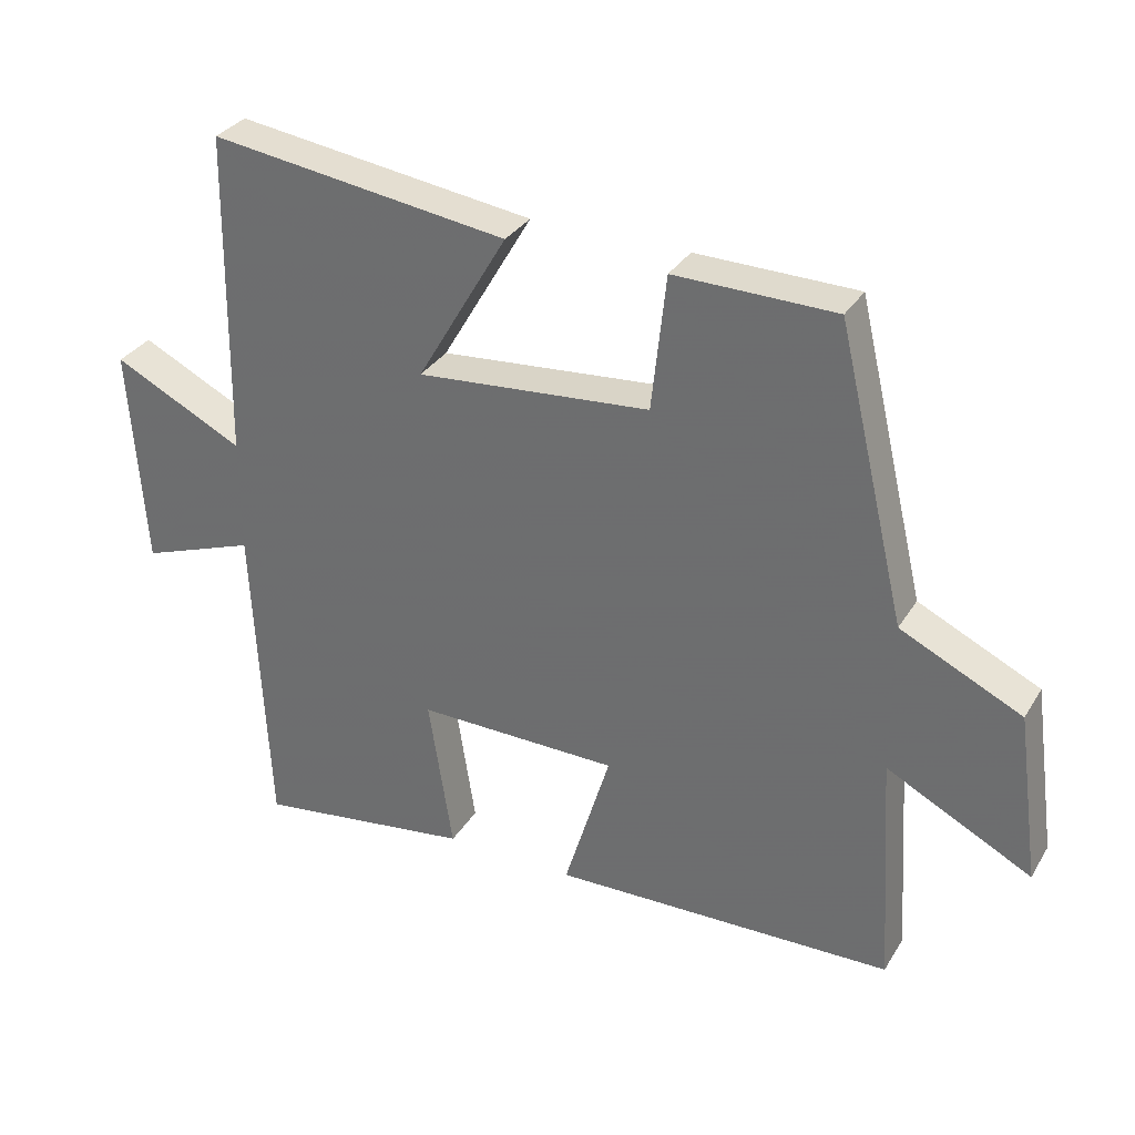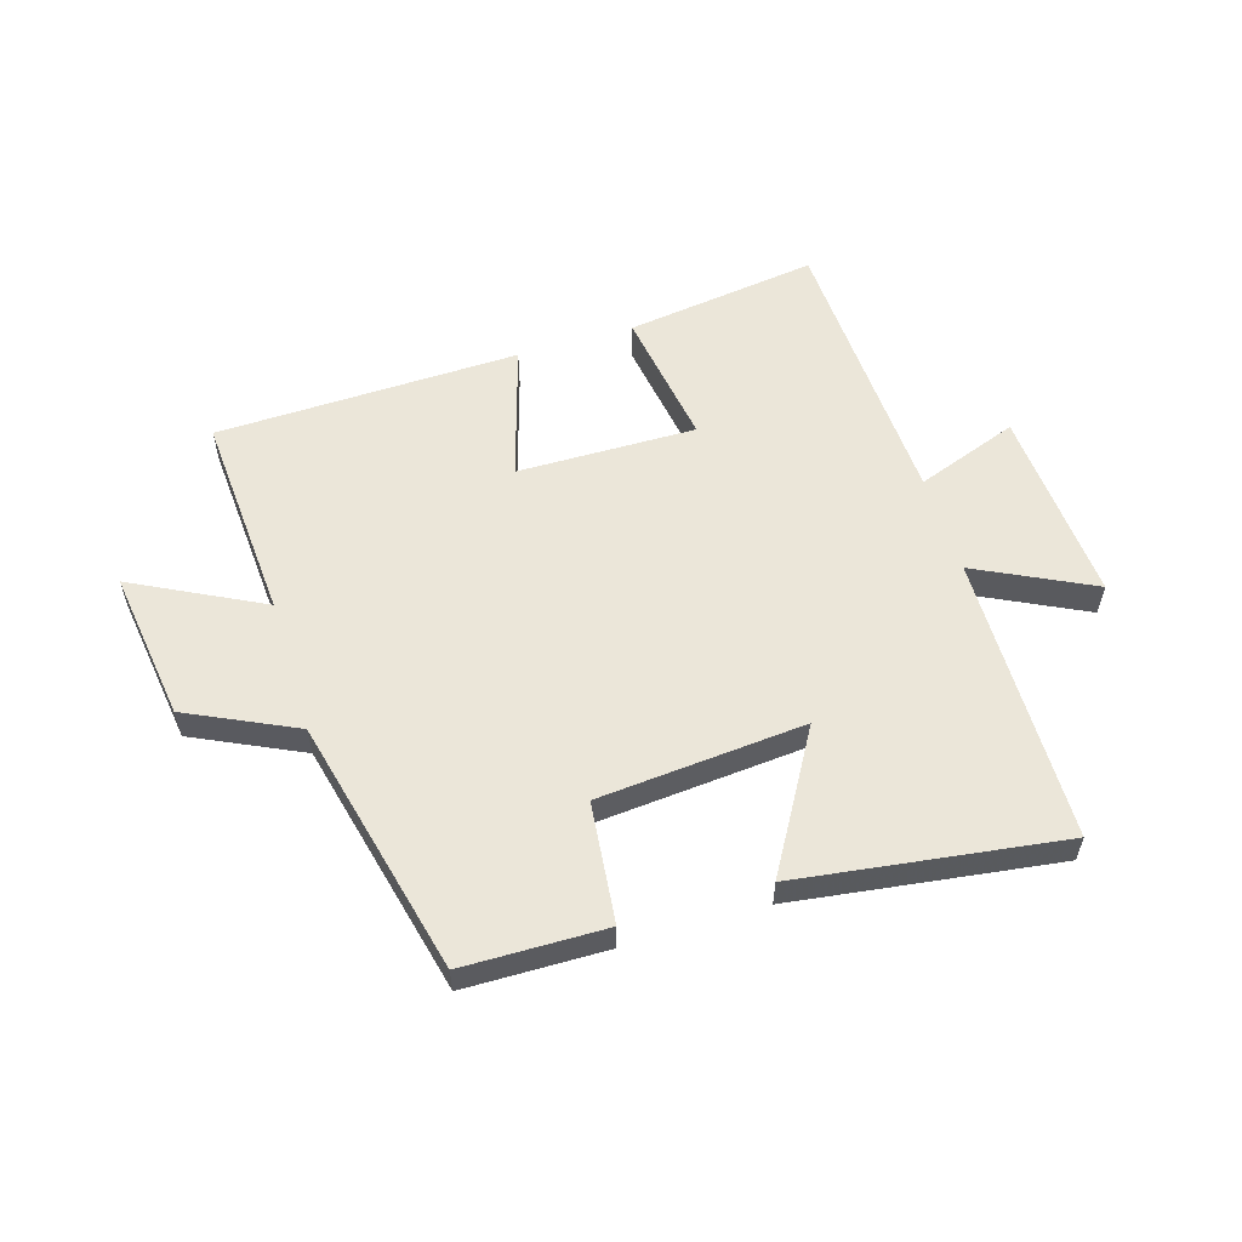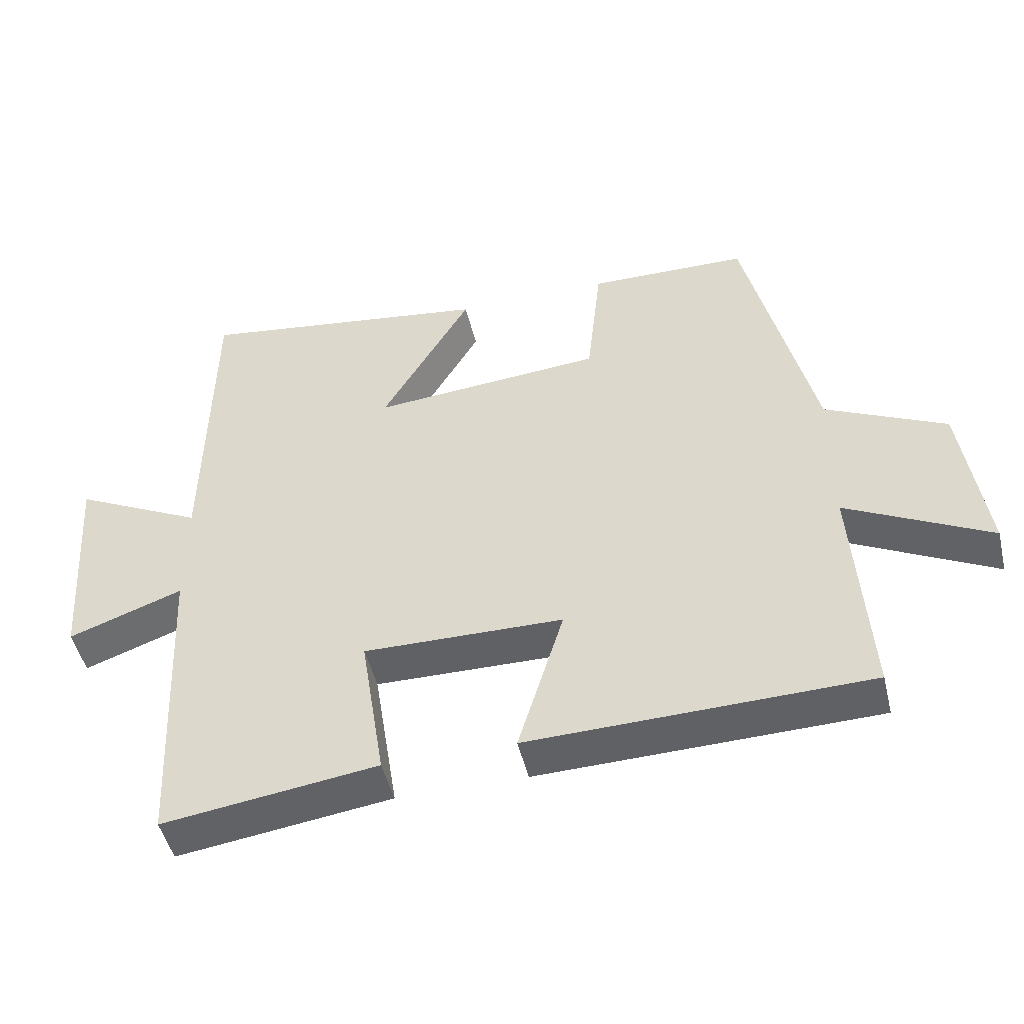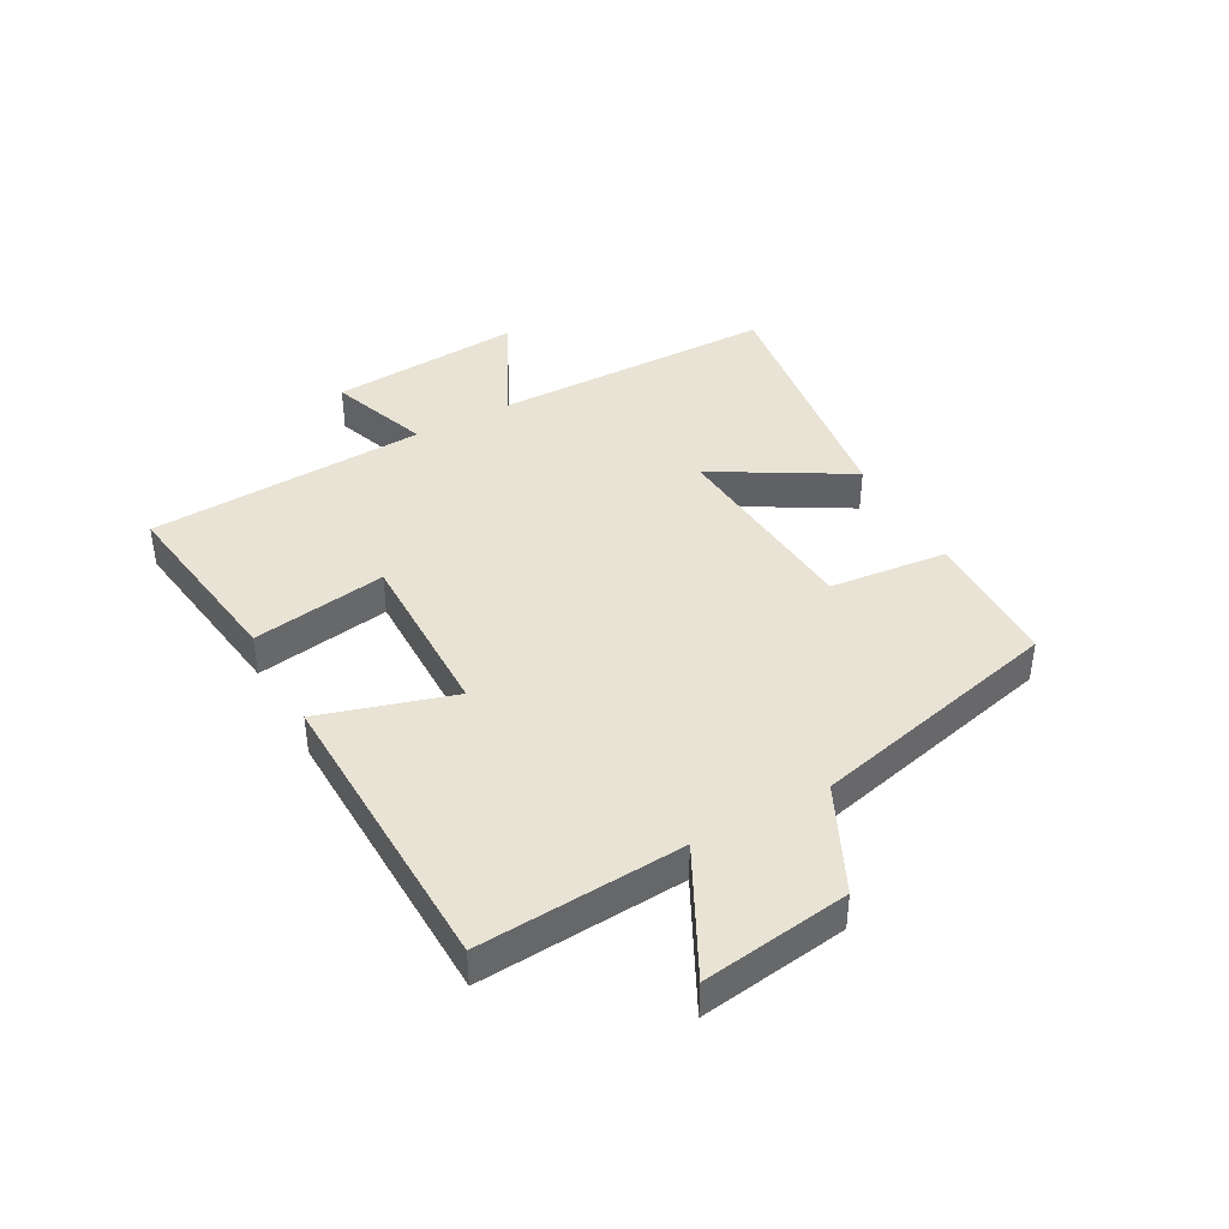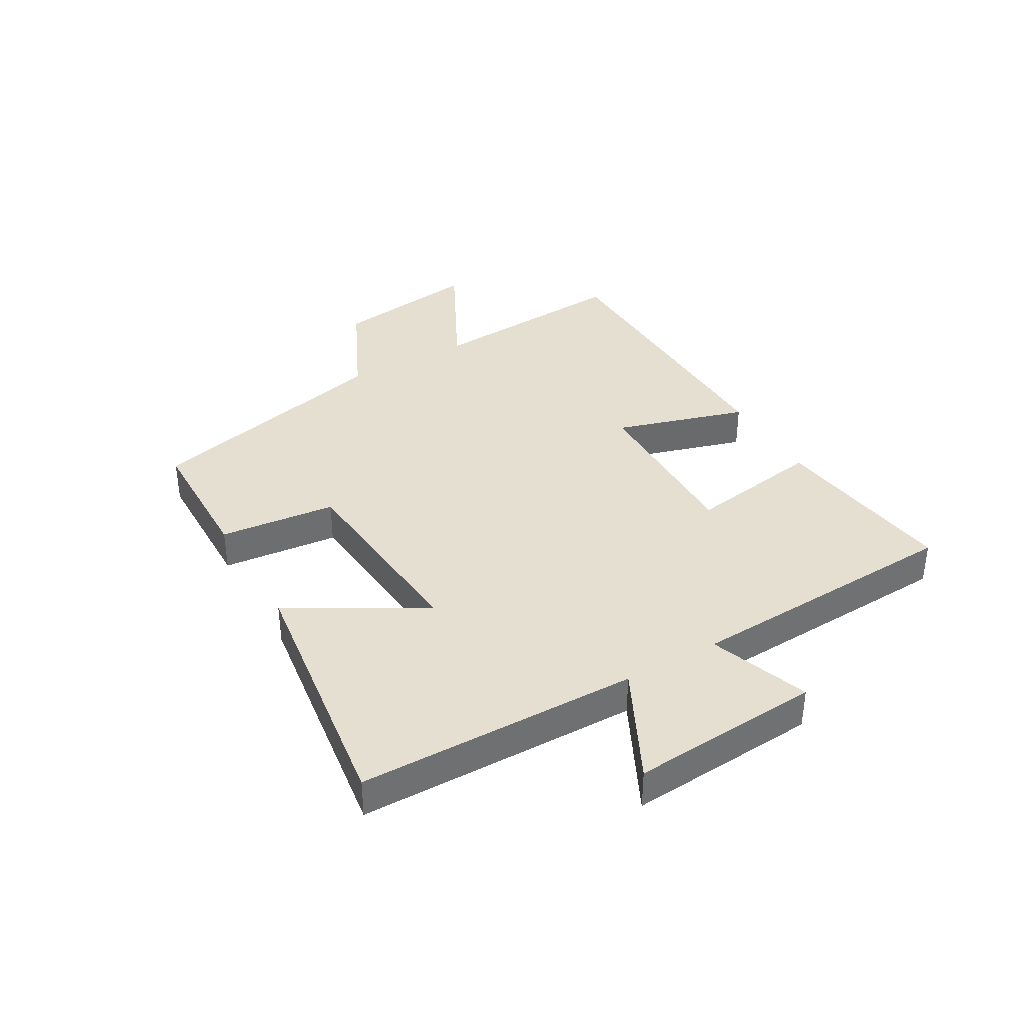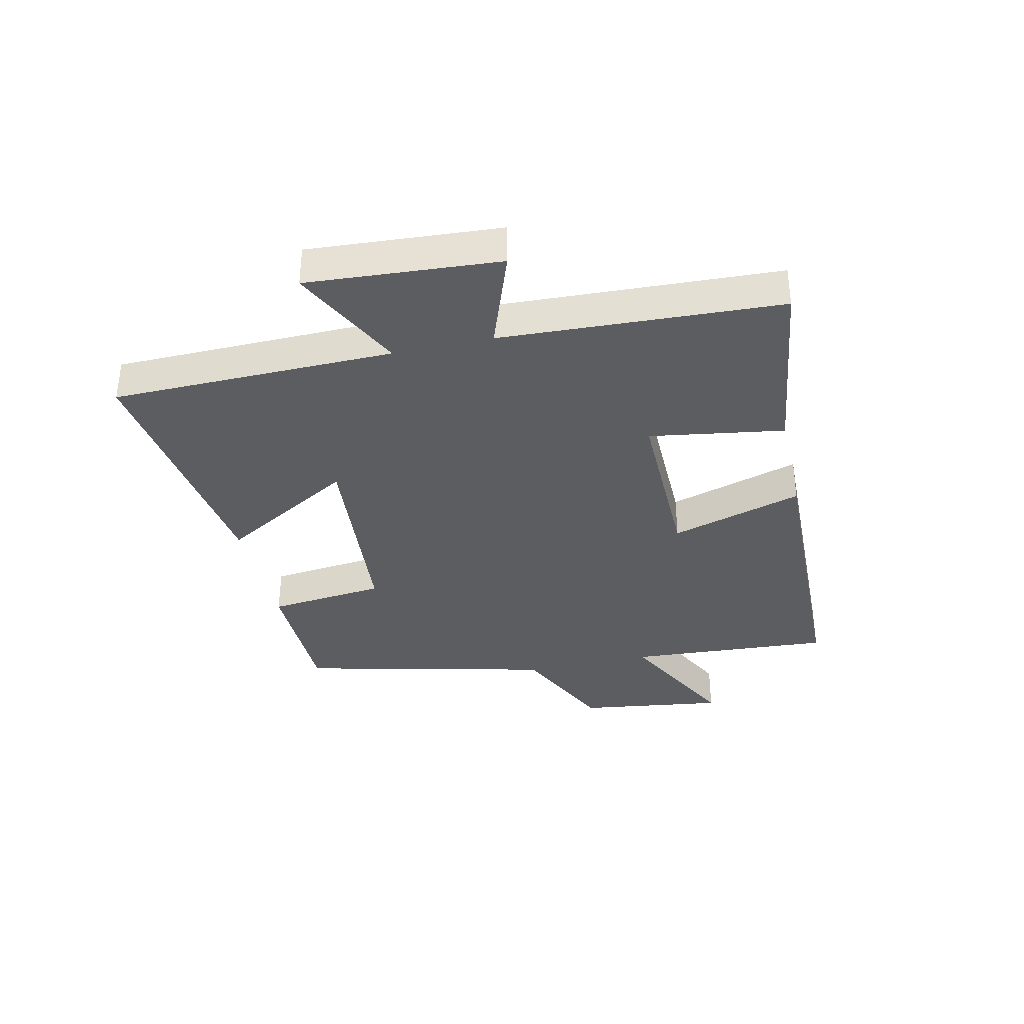
<metadata>
{"format":"obj","ext":"obj","renderer":"f3d","projection":"perspective","resolution":1024,"background":"white","views":[{"elev":32.0,"azim":-153.3,"up":"+Z"},{"elev":57.1,"azim":-17.0,"up":"+Y"},{"elev":-48.2,"azim":-166.6,"up":"+Z"},{"elev":41.2,"azim":-118.9,"up":"+Y"},{"elev":37.5,"azim":60.0,"up":"+Y"},{"elev":-35.8,"azim":102.7,"up":"+Y"}]}
</metadata>
<code>
v -0.522 0.07 -0.488
v -0.5 0.07 -0.147
v -0.71 0.07 -0.255
v -0.676 0.07 -0.009
v -0.5 0.07 0.075
v -0.4 0.07 0.496
v -0.167 0.07 0.5
v -0.146 0.07 0.304
v 0.192 0.07 0.276
v 0.061 0.07 0.5
v 0.493 0.07 0.56
v 0.5 0.07 0.089
v 0.689 0.07 0.183
v 0.667 0.07 -0.137
v 0.5 0.07 -0.077
v 0.478 0.07 -0.543
v 0.164 0.07 -0.5
v 0.199 0.07 -0.275
v -0.093 0.07 -0.279
v -0.026 0.07 -0.5
v -0.522 0 -0.488
v -0.5 0 -0.147
v -0.71 0 -0.255
v -0.676 0 -0.009
v -0.5 0 0.075
v -0.4 0 0.496
v -0.167 0 0.5
v -0.146 0 0.304
v 0.192 0 0.276
v 0.061 0 0.5
v 0.493 0 0.56
v 0.5 0 0.089
v 0.689 0 0.183
v 0.667 0 -0.137
v 0.5 0 -0.077
v 0.478 0 -0.543
v 0.164 0 -0.5
v 0.199 0 -0.275
v -0.093 0 -0.279
v -0.026 0 -0.5
f 19 20 1 2
f 18 19 2
f 15 16 17 18
f 15 18 2
f 12 13 14 15
f 12 15 2
f 9 10 11 12
f 8 9 12 2
f 5 6 7 8
f 5 8 2 3
f 3 4 5
f 22 21 40 39
f 22 39 38
f 38 37 36 35
f 22 38 35
f 35 34 33 32
f 22 35 32
f 32 31 30 29
f 22 32 29 28
f 28 27 26 25
f 23 22 28 25
f 25 24 23
f 1 21 22 2
f 2 22 23 3
f 3 23 24 4
f 4 24 25 5
f 5 25 26 6
f 6 26 27 7
f 7 27 28 8
f 8 28 29 9
f 9 29 30 10
f 10 30 31 11
f 11 31 32 12
f 12 32 33 13
f 13 33 34 14
f 14 34 35 15
f 15 35 36 16
f 16 36 37 17
f 17 37 38 18
f 18 38 39 19
f 19 39 40 20
f 20 40 21 1

</code>
